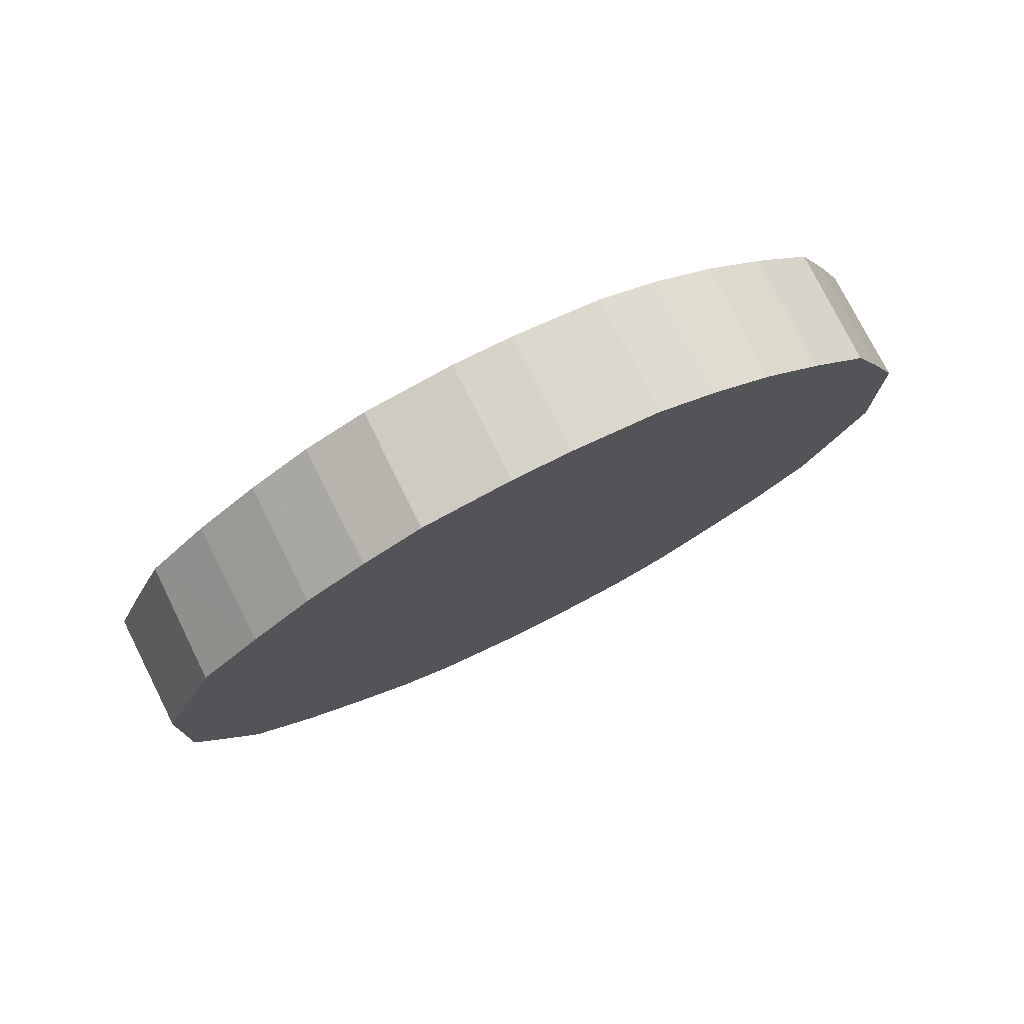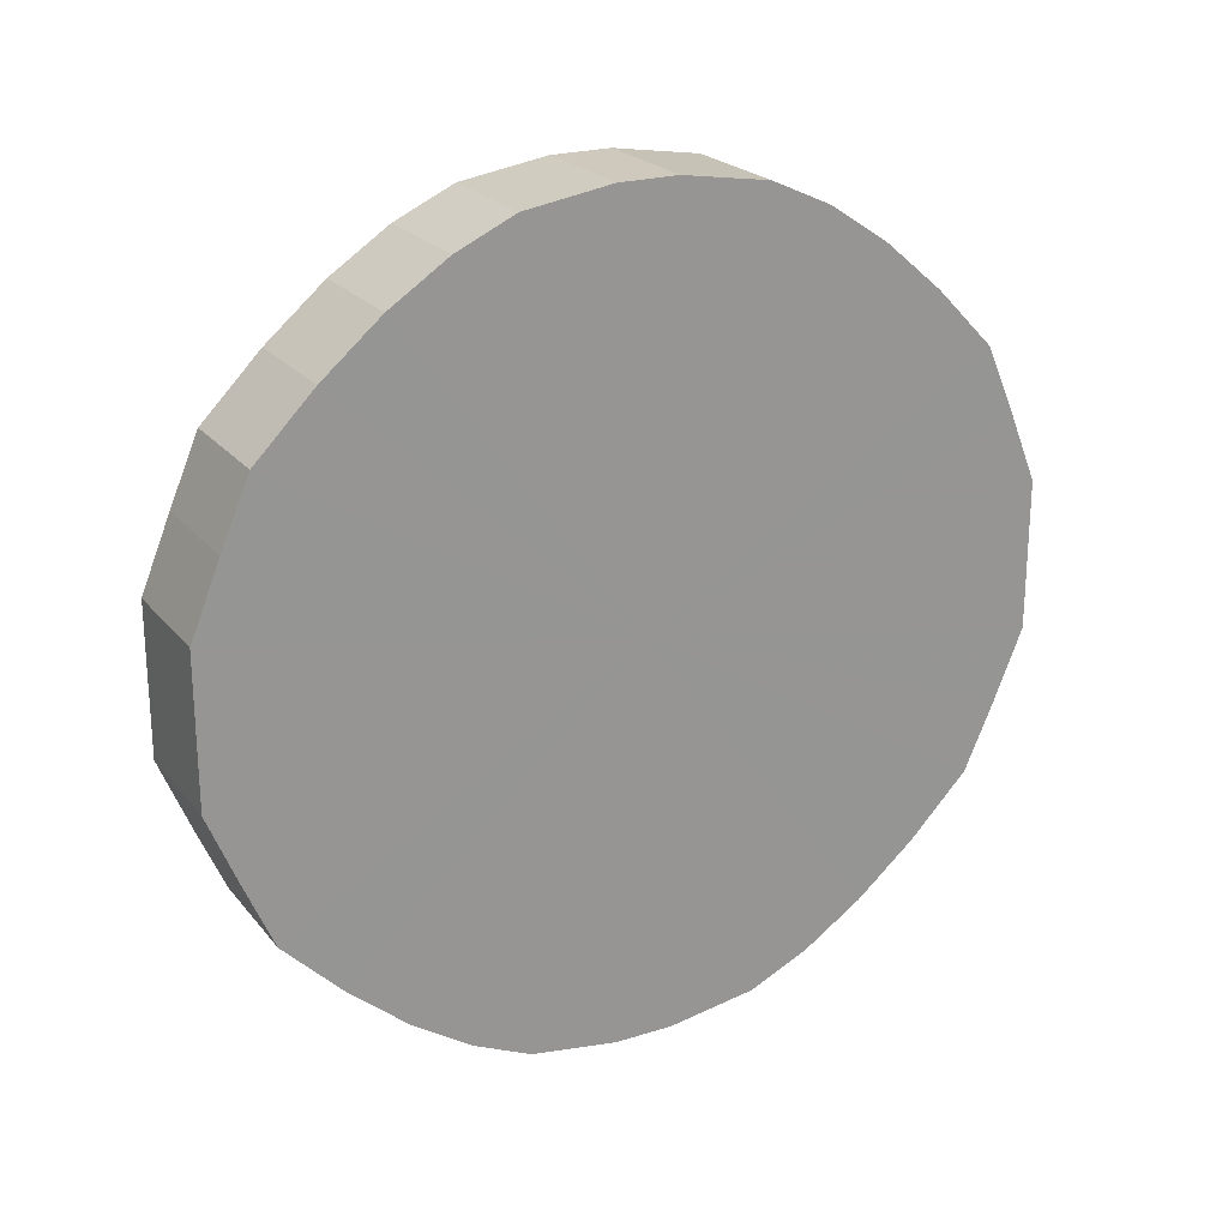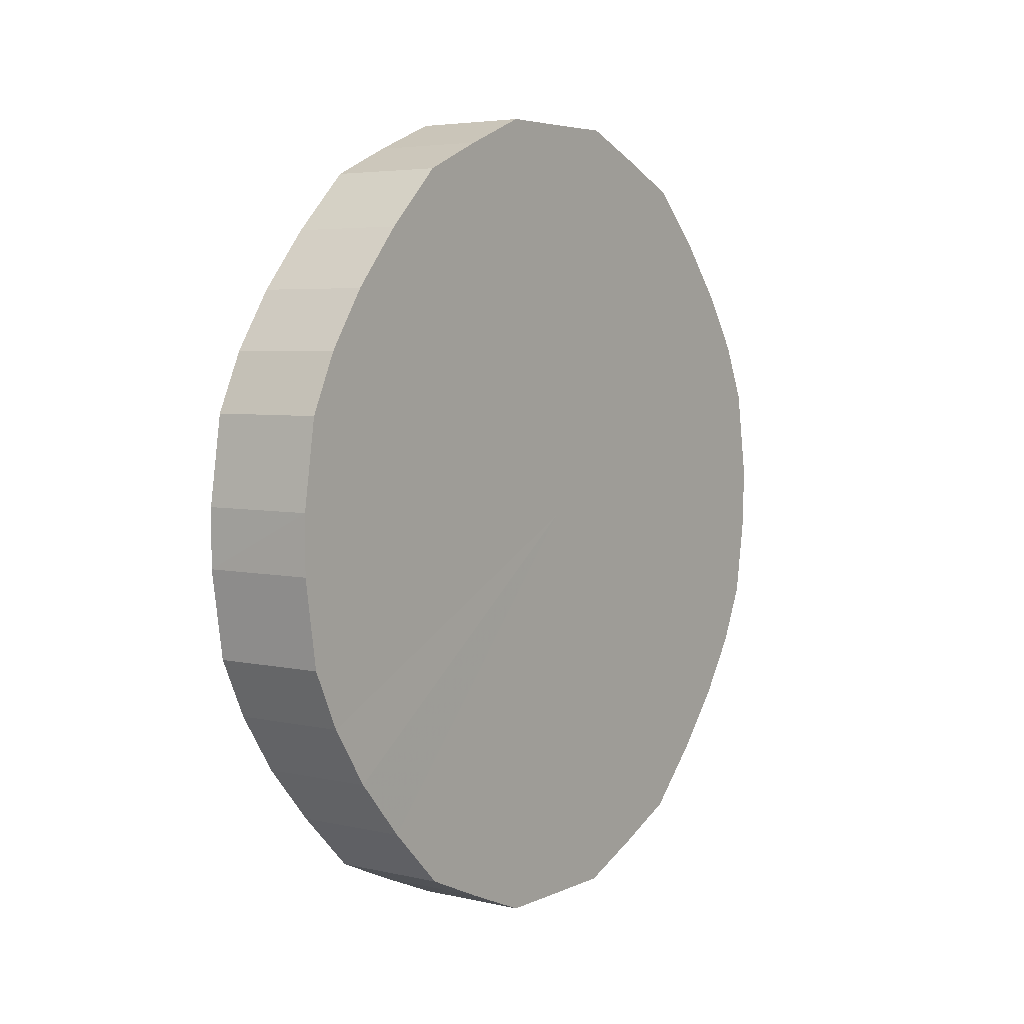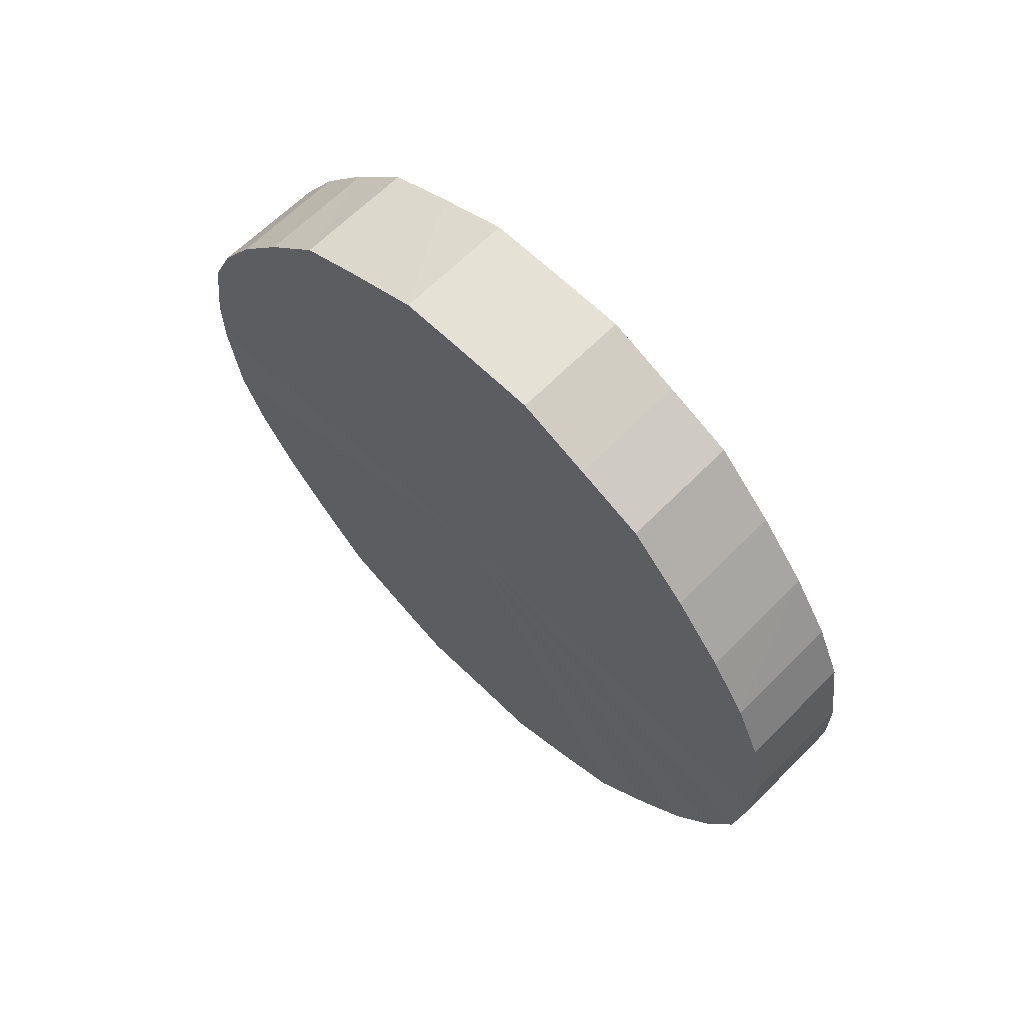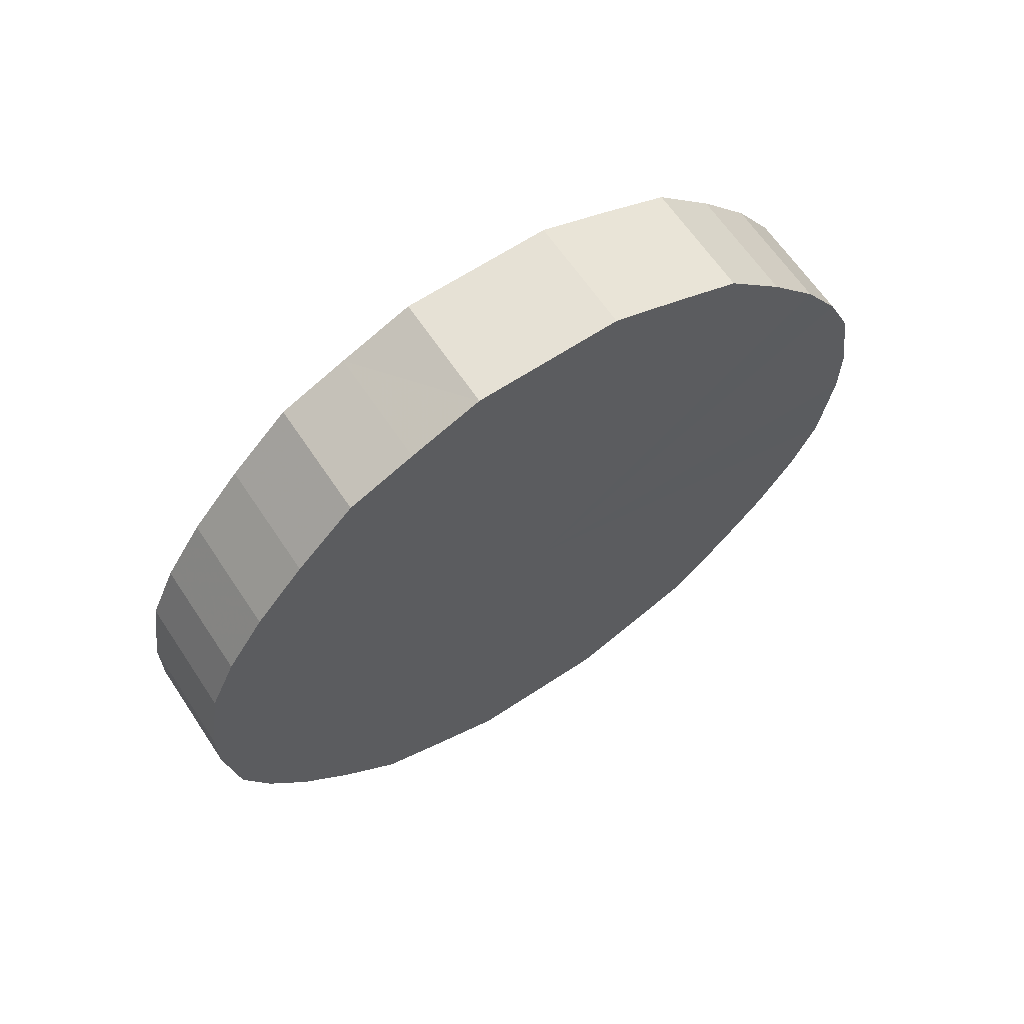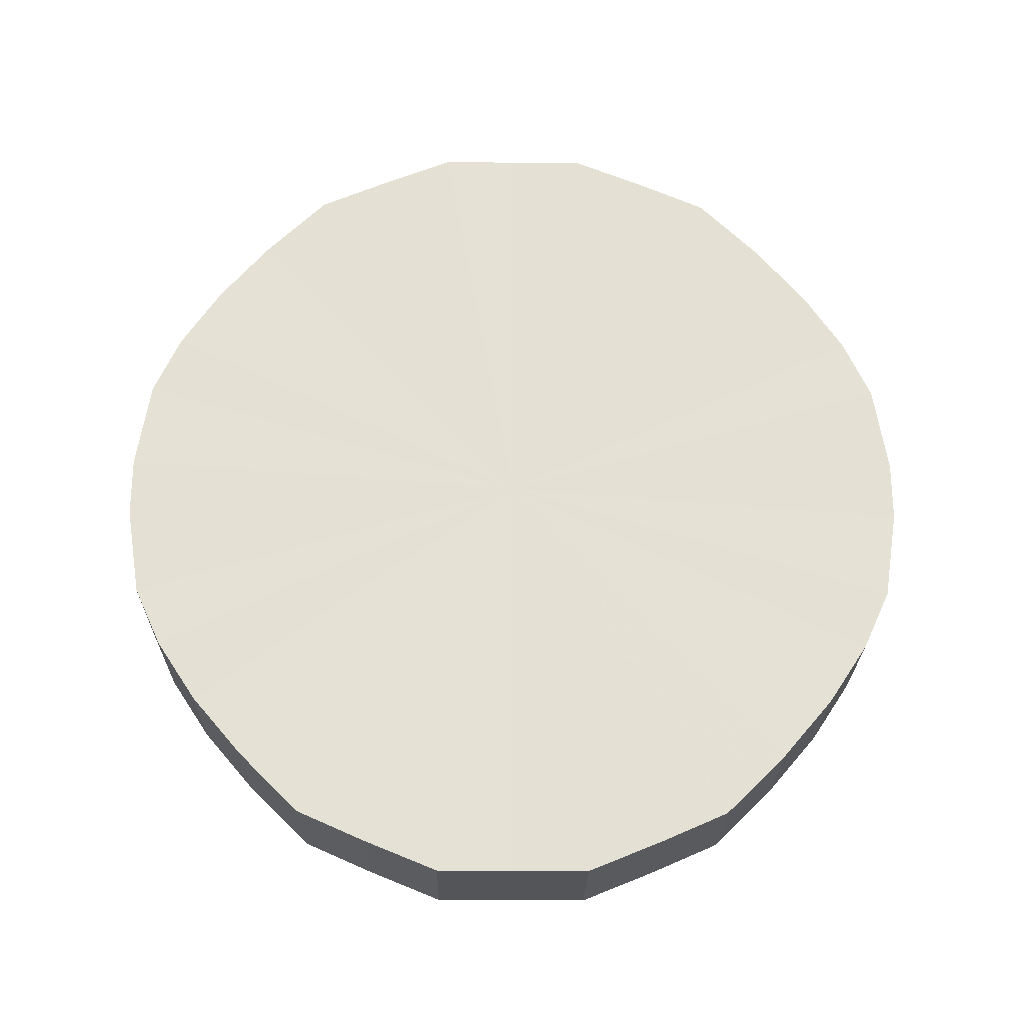
<metadata>
{"format":"obj","ext":"obj","renderer":"f3d","projection":"perspective","resolution":1024,"background":"white","views":[{"elev":76.8,"azim":63.4,"up":"+Z"},{"elev":22.6,"azim":-118.5,"up":"+Z"},{"elev":4.8,"azim":-144.1,"up":"+Y"},{"elev":64.3,"azim":-45.4,"up":"+Y"},{"elev":64.2,"azim":56.3,"up":"+Y"},{"elev":-24.5,"azim":-90.8,"up":"+Y"}]}
</metadata>
<code>
o 25969
v 2245 1880 23.36
v 2245 1880 23.33
v 2245 1880 23.36
v 2245 1880 23.31
v 2245 1880 23.33
v 2245 1880 23.38
v 2245 1880 23.38
v 2245 1880 23.28
v 2245 1880 23.31
v 2245 1880 23.41
v 2245 1880 23.41
v 2245 1880 23.26
v 2245 1880 23.28
v 2245 1880 23.43
v 2245 1880 23.43
v 2245 1880 23.25
v 2245 1880 23.26
v 2245 1880 23.45
v 2245 1880 23.45
v 2245 1880 23.23
v 2245 1880 23.25
v 2245 1880 23.47
v 2245 1880 23.47
v 2245 1880 23.22
v 2245 1880 23.23
v 2245 1880 23.48
v 2245 1880 23.48
v 2245 1880 23.22
v 2245 1880 23.22
v 2245 1880 23.49
v 2245 1880 23.49
v 2245 1880 23.22
v 2245 1880 23.22
v 2245 1880 23.49
v 2245 1880 23.49
v 2245 1880 23.22
v 2245 1880 23.22
v 2245 1880 23.49
v 2245 1880 23.49
v 2245 1880 23.23
v 2245 1880 23.22
v 2245 1880 23.49
v 2245 1880 23.49
v 2245 1880 23.25
v 2245 1880 23.23
v 2245 1880 23.48
v 2245 1880 23.48
v 2245 1880 23.26
v 2245 1880 23.25
v 2245 1880 23.47
v 2245 1880 23.47
v 2245 1880 23.28
v 2245 1880 23.26
v 2245 1880 23.45
v 2245 1880 23.45
v 2245 1880 23.31
v 2245 1880 23.28
v 2245 1880 23.43
v 2245 1880 23.43
v 2245 1880 23.33
v 2245 1880 23.31
v 2245 1880 23.41
v 2245 1880 23.41
v 2245 1880 23.36
v 2245 1880 23.33
v 2245 1880 23.38
v 2245 1880 23.38
v 2245 1880 23.36
v 2245 1880 23.36
v 2245 1880 23.33
v 2245 1880 23.33
v 2245 1880 23.31
v 2245 1880 23.31
v 2245 1880 23.38
v 2245 1880 23.36
v 2245 1880 23.41
v 2245 1880 23.38
v 2245 1880 23.28
v 2245 1880 23.28
v 2245 1880 23.43
v 2245 1880 23.41
v 2245 1880 23.45
v 2245 1880 23.43
v 2245 1880 23.26
v 2245 1880 23.26
v 2245 1880 23.47
v 2245 1880 23.45
v 2245 1880 23.48
v 2245 1880 23.47
v 2245 1880 23.25
v 2245 1880 23.25
v 2245 1880 23.49
v 2245 1880 23.48
v 2245 1880 23.49
v 2245 1880 23.49
v 2245 1880 23.23
v 2245 1880 23.23
v 2245 1880 23.49
v 2245 1880 23.49
v 2245 1880 23.49
v 2245 1880 23.49
v 2245 1880 23.22
v 2245 1880 23.22
v 2245 1880 23.48
v 2245 1880 23.49
v 2245 1880 23.47
v 2245 1880 23.48
v 2245 1880 23.22
v 2245 1880 23.22
v 2245 1880 23.45
v 2245 1880 23.47
v 2245 1880 23.43
v 2245 1880 23.45
v 2245 1880 23.22
v 2245 1880 23.22
v 2245 1880 23.41
v 2245 1880 23.43
v 2245 1880 23.38
v 2245 1880 23.41
v 2245 1880 23.22
v 2245 1880 23.22
v 2245 1880 23.36
v 2245 1880 23.38
v 2245 1880 23.33
v 2245 1880 23.36
v 2245 1880 23.23
v 2245 1880 23.23
v 2245 1880 23.31
v 2245 1880 23.33
v 2245 1880 23.28
v 2245 1880 23.31
v 2245 1880 23.25
v 2245 1880 23.25
v 2245 1880 23.26
v 2245 1880 23.28
v 2245 1880 23.26
v 2245 1880 23.36
v 2245 1880 23.33
v 2245 1880 23.36
v 2245 1880 23.31
v 2245 1880 23.38
v 2245 1880 23.28
v 2245 1880 23.41
v 2245 1880 23.26
v 2245 1880 23.43
v 2245 1880 23.25
v 2245 1880 23.45
v 2245 1880 23.23
v 2245 1880 23.47
v 2245 1880 23.22
v 2245 1880 23.48
v 2245 1880 23.22
v 2245 1880 23.49
v 2245 1880 23.22
v 2245 1880 23.49
v 2245 1880 23.22
v 2245 1880 23.49
v 2245 1880 23.23
v 2245 1880 23.49
v 2245 1880 23.25
v 2245 1880 23.48
v 2245 1880 23.26
v 2245 1880 23.47
v 2245 1880 23.28
v 2245 1880 23.45
v 2245 1880 23.31
v 2245 1880 23.43
v 2245 1880 23.33
v 2245 1880 23.41
v 2245 1880 23.36
v 2245 1880 23.38
v 2245 1880 23.36
v 2245 1880 23.36
v 2245 1880 23.33
v 2245 1880 23.38
v 2245 1880 23.31
v 2245 1880 23.41
v 2245 1880 23.28
v 2245 1880 23.43
v 2245 1880 23.26
v 2245 1880 23.45
v 2245 1880 23.25
v 2245 1880 23.47
v 2245 1880 23.23
v 2245 1880 23.48
v 2245 1880 23.22
v 2245 1880 23.49
v 2245 1880 23.22
v 2245 1880 23.49
v 2245 1880 23.22
v 2245 1880 23.49
v 2245 1880 23.22
v 2245 1880 23.49
v 2245 1880 23.23
v 2245 1880 23.48
v 2245 1880 23.25
v 2245 1880 23.47
v 2245 1880 23.26
v 2245 1880 23.45
v 2245 1880 23.28
v 2245 1880 23.43
v 2245 1880 23.31
v 2245 1880 23.41
v 2245 1880 23.33
v 2245 1880 23.38
v 2245 1880 23.36
f 1 2 3
f 2 4 5
f 6 1 7
f 4 8 9
f 10 6 11
f 8 12 13
f 14 10 15
f 12 16 17
f 18 14 19
f 16 20 21
f 22 18 23
f 20 24 25
f 26 22 27
f 24 28 29
f 30 26 31
f 28 32 33
f 34 30 35
f 32 36 37
f 38 34 39
f 36 40 41
f 42 38 43
f 40 44 45
f 46 42 47
f 44 48 49
f 50 46 51
f 48 52 53
f 54 50 55
f 52 56 57
f 58 54 59
f 56 60 61
f 62 58 63
f 60 64 65
f 66 62 67
f 64 66 68
f 69 70 71
f 71 72 73
f 74 75 69
f 76 77 74
f 73 78 79
f 80 81 76
f 82 83 80
f 79 84 85
f 86 87 82
f 88 89 86
f 85 90 91
f 92 93 88
f 94 95 92
f 91 96 97
f 98 99 94
f 100 101 98
f 97 102 103
f 104 105 100
f 106 107 104
f 103 108 109
f 110 111 106
f 112 113 110
f 109 114 115
f 116 117 112
f 118 119 116
f 115 120 121
f 122 123 118
f 124 125 122
f 121 126 127
f 128 129 124
f 130 131 128
f 127 132 133
f 134 135 130
f 133 136 134
f 137 138 139
f 137 140 138
f 137 139 141
f 137 142 140
f 137 141 143
f 137 144 142
f 137 143 145
f 137 146 144
f 137 145 147
f 137 148 146
f 137 147 149
f 137 150 148
f 137 149 151
f 137 152 150
f 137 151 153
f 137 154 152
f 137 153 155
f 137 156 154
f 137 155 157
f 137 158 156
f 137 157 159
f 137 160 158
f 137 159 161
f 137 162 160
f 137 161 163
f 137 164 162
f 137 163 165
f 137 166 164
f 137 165 167
f 137 168 166
f 137 167 169
f 137 170 168
f 137 169 171
f 137 171 170
f 172 173 174
f 172 175 173
f 172 174 176
f 172 177 175
f 172 176 178
f 172 179 177
f 172 178 180
f 172 181 179
f 172 180 182
f 172 183 181
f 172 182 184
f 172 185 183
f 172 184 186
f 172 187 185
f 172 186 188
f 172 189 187
f 172 188 190
f 172 191 189
f 172 190 192
f 172 193 191
f 172 192 194
f 172 195 193
f 172 194 196
f 172 197 195
f 172 196 198
f 172 199 197
f 172 198 200
f 172 201 199
f 172 200 202
f 172 203 201
f 172 202 204
f 172 205 203
f 172 204 206
f 172 206 205

</code>
